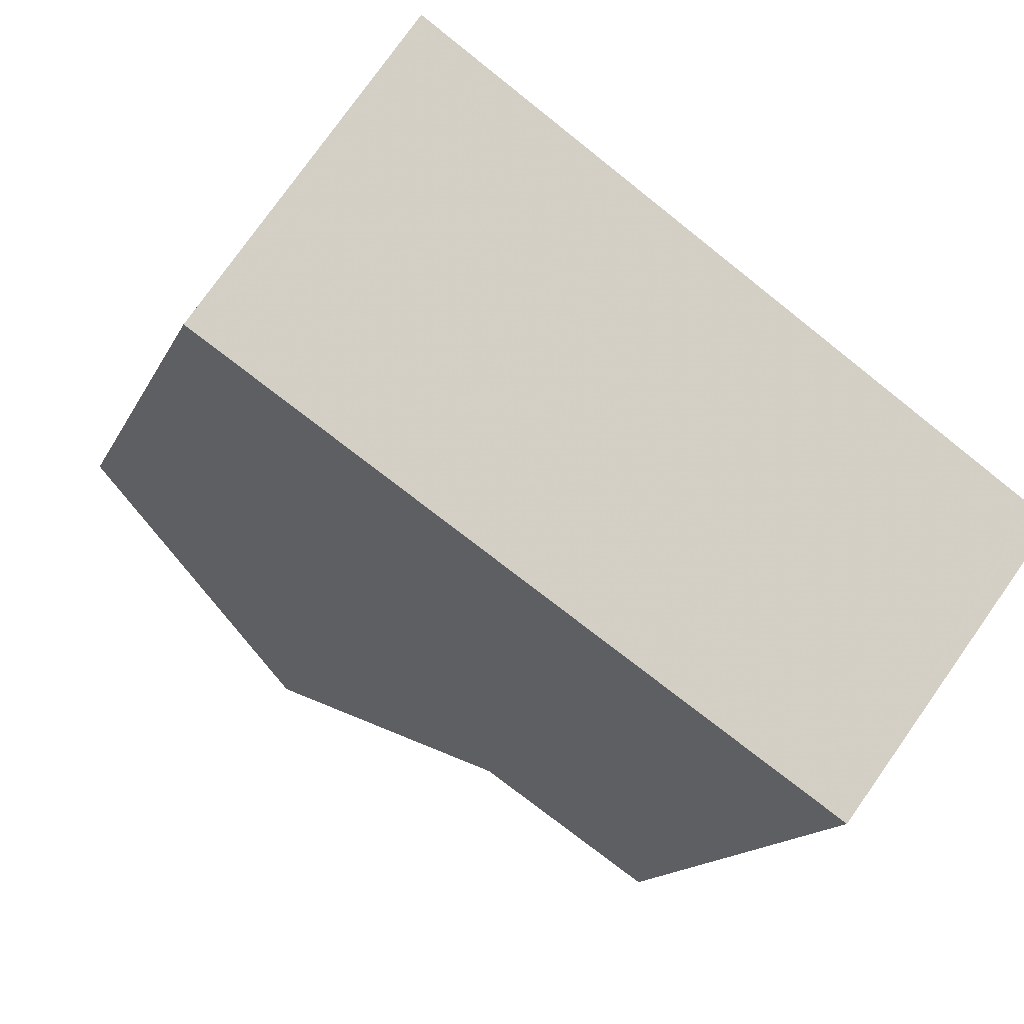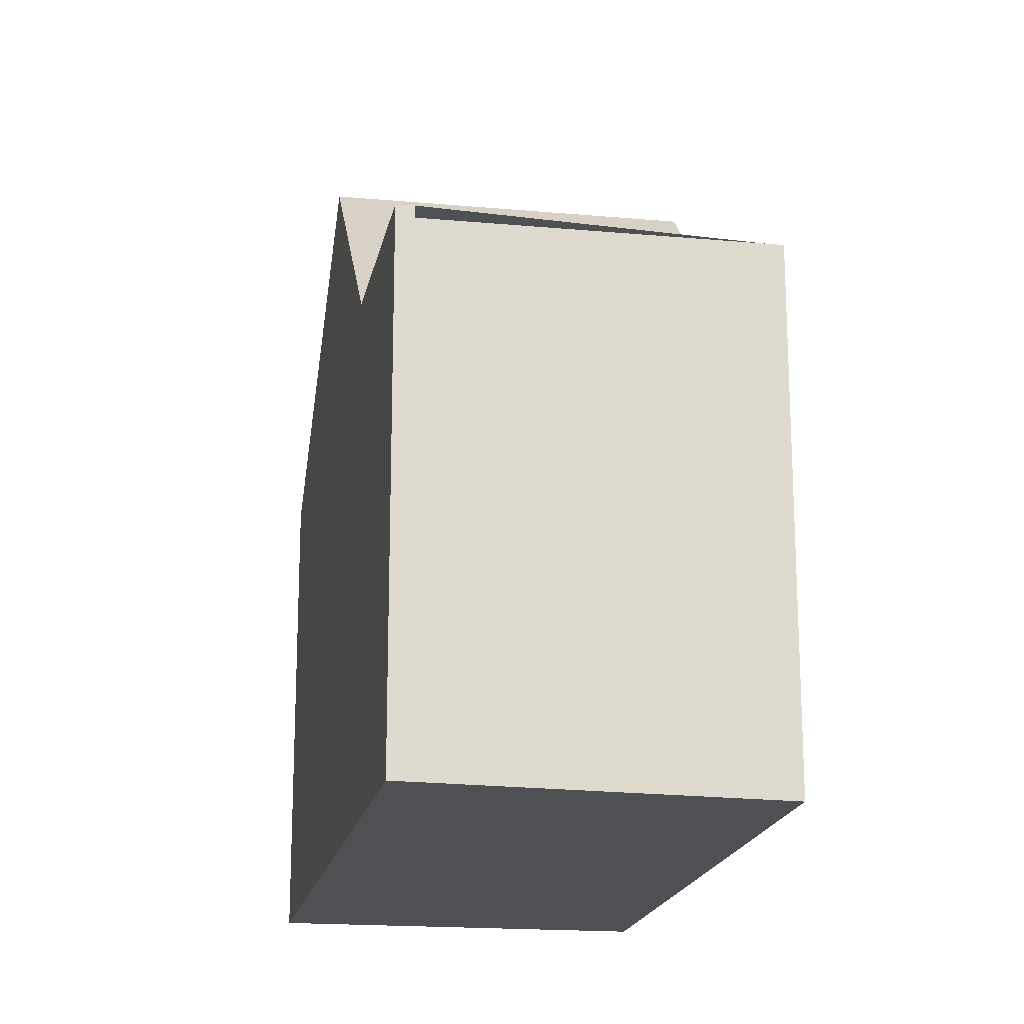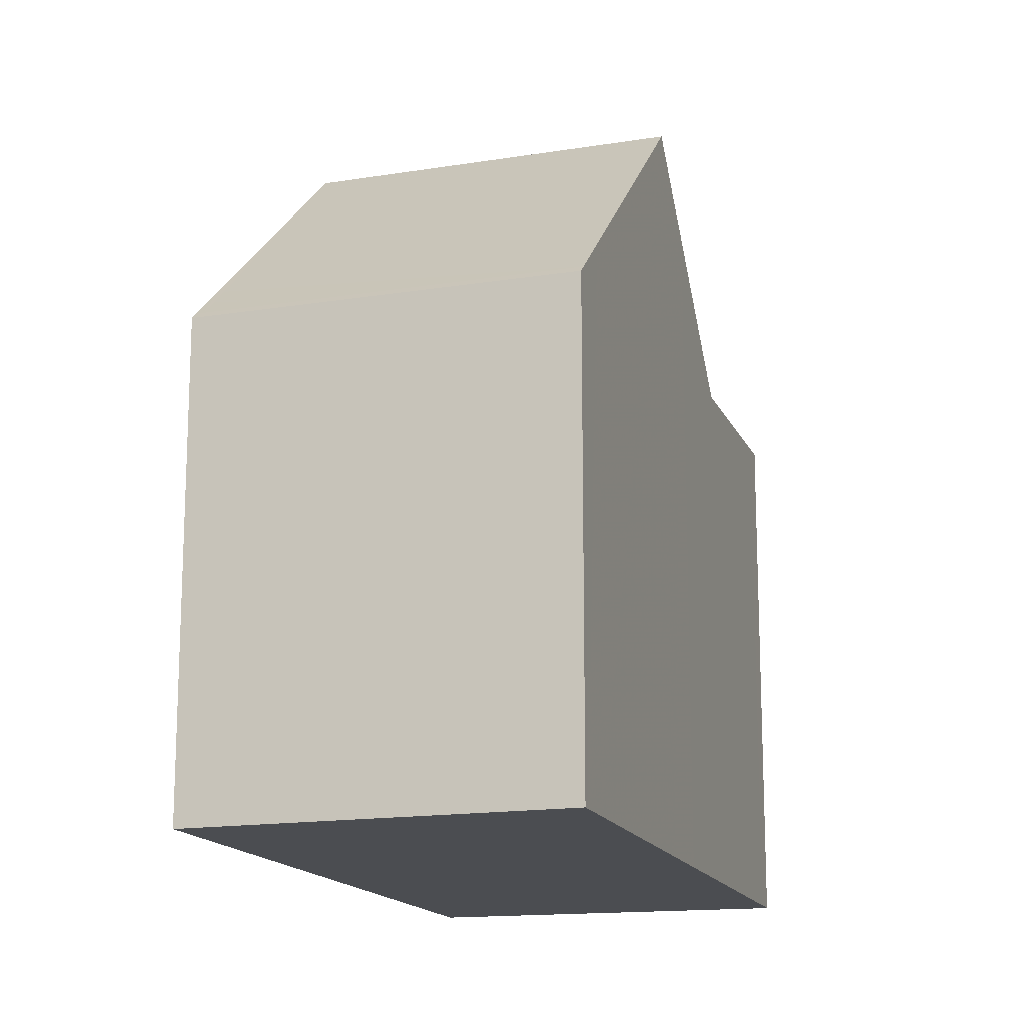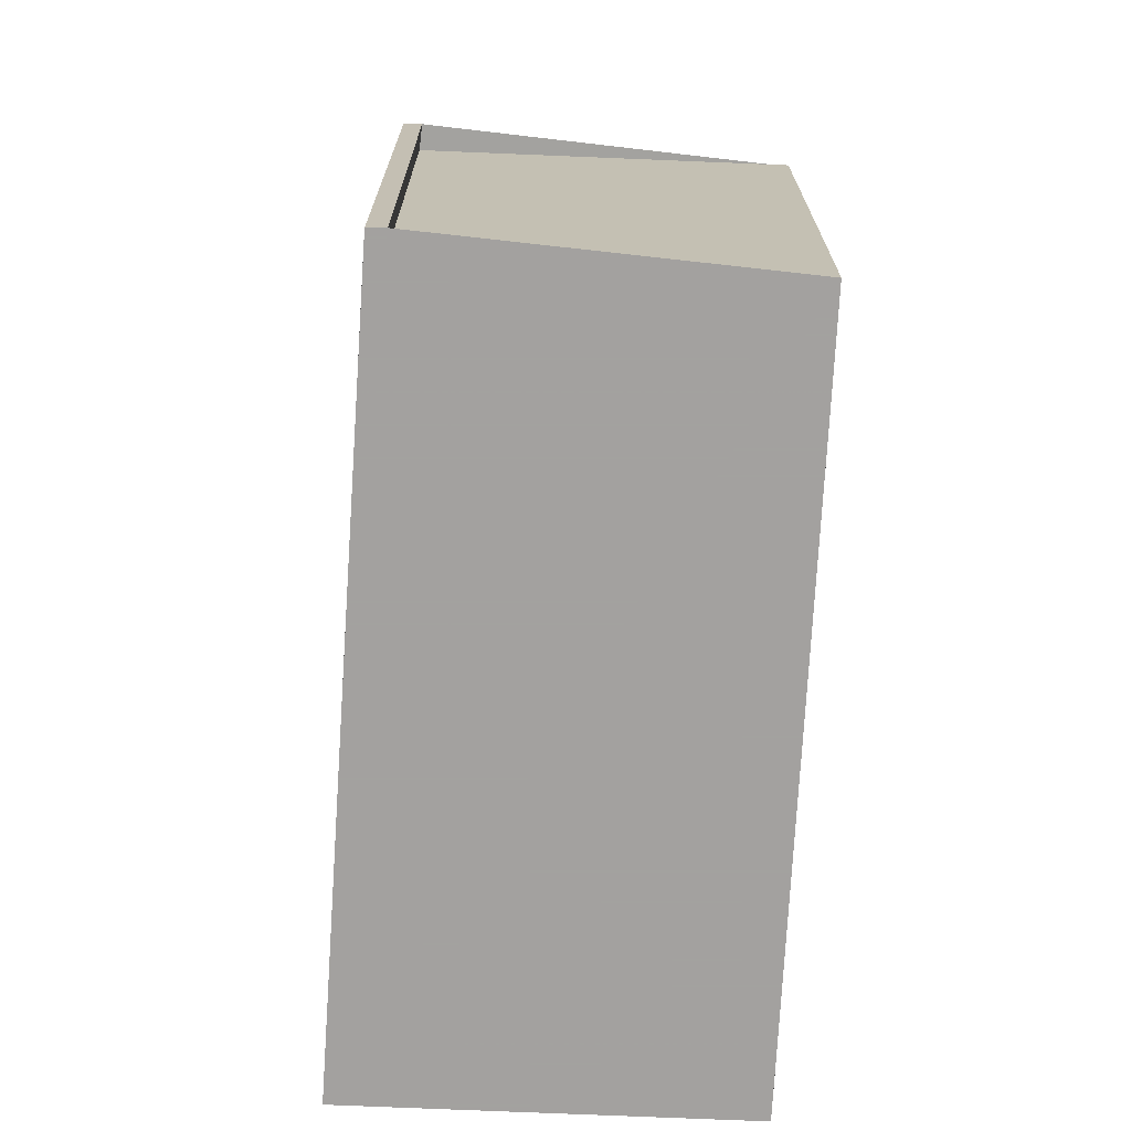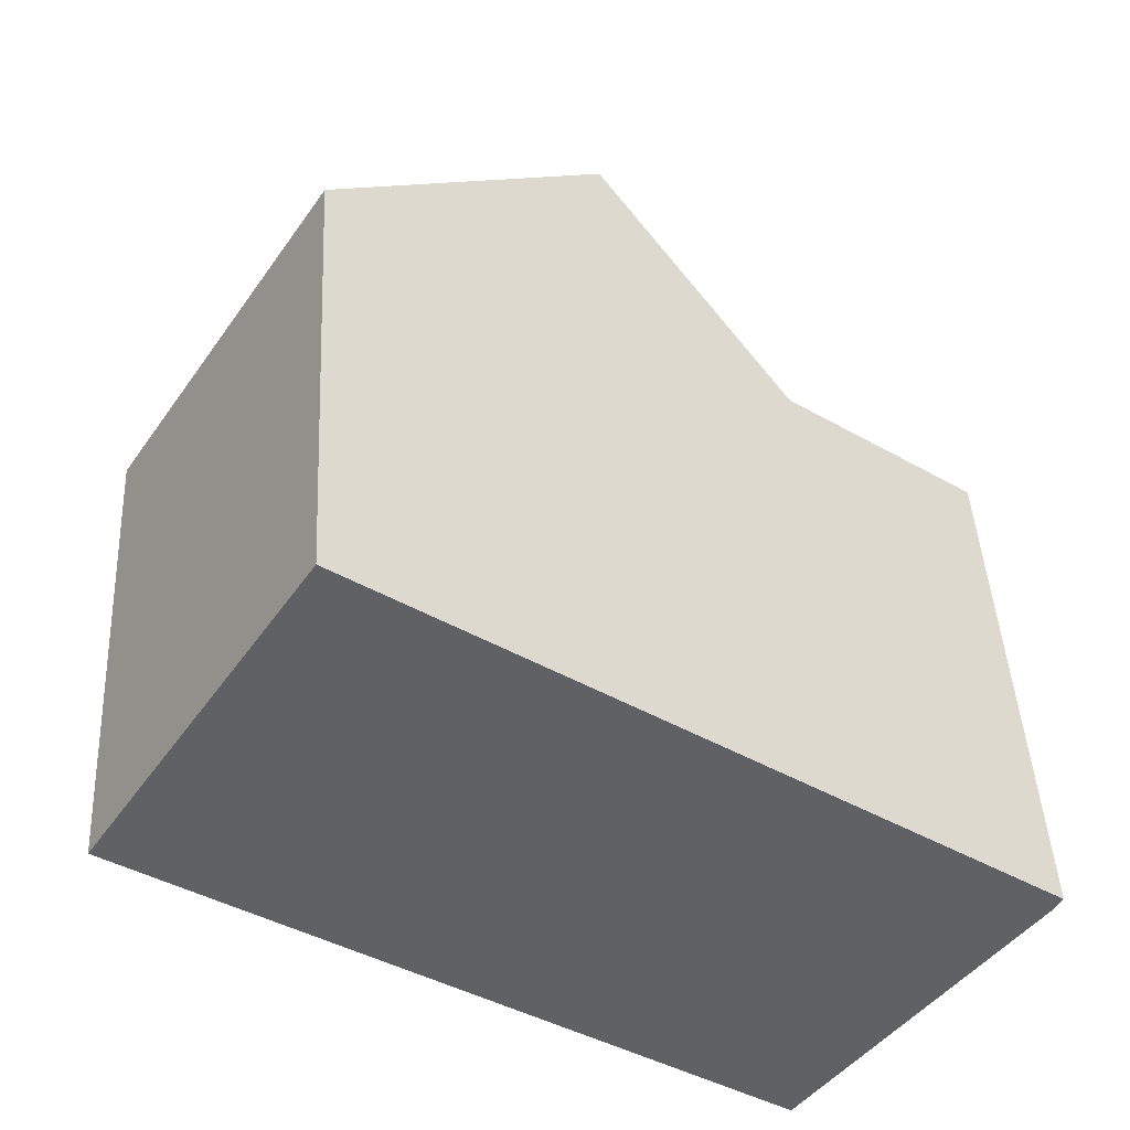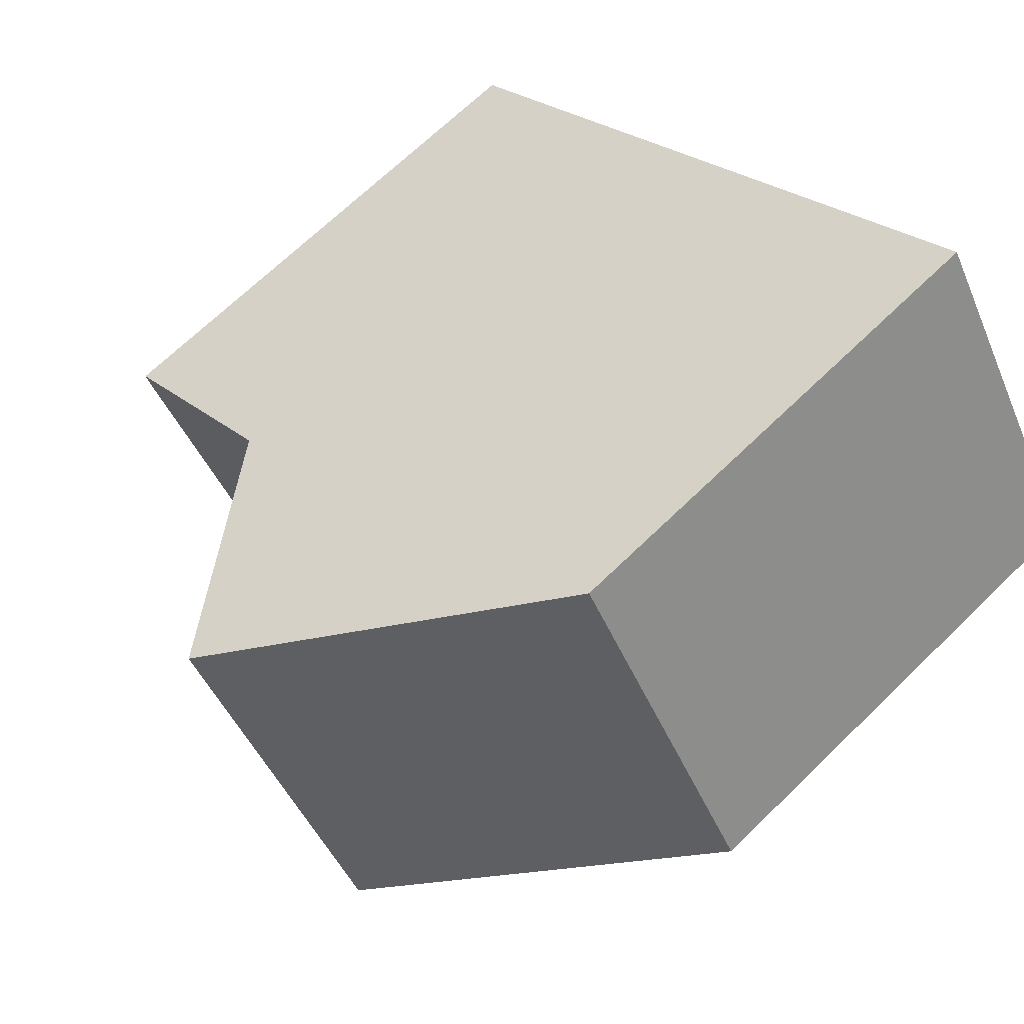
<metadata>
{"format":"obj","ext":"obj","renderer":"f3d","projection":"perspective","resolution":1024,"background":"white","views":[{"elev":-14.4,"azim":162.3,"up":"+Y"},{"elev":-18.5,"azim":-66.3,"up":"+Z"},{"elev":-15.7,"azim":141.9,"up":"+Z"},{"elev":-72.3,"azim":-59.3,"up":"+Z"},{"elev":43.4,"azim":177.1,"up":"+Y"},{"elev":68.1,"azim":45.7,"up":"+Y"}]}
</metadata>
<code>
v -564.3 -1743 4.927
v -566.4 -1740 4.923
v -570.5 -1747 5.413
v -572.5 -1744 5.429
v -572.7 -1744 5.43
v -572.8 -1744 5.431
v -566.9 -1740 5.397
v -564.7 -1743 5.38
v -569.1 -1741 7.648
v -566.9 -1745 7.64
v -566.9 -1745 7.64
v -569.1 -1741 7.648
v -568.8 -1746 5.403
v -570.8 -1743 5.42
v -570.8 -1743 5.42
v -568.8 -1746 5.403
v -572.6 -1744 5.43
v -570.5 -1747 5.413
v -569.8 -1742 6.79
v -567.7 -1745 6.769
v -566.5 -1740 4.998
v -564.3 -1743 5.002
v -567 -1745 7.64
v -564.8 -1743 5.38
v -564.4 -1743 5.002
v -567 -1745 7.64
v -568.2 -1745 6.058
v -567.7 -1745 6.769
v -564.3 -1743 4.927
v -564.3 -1743 5.002
v -564.3 -1743 4.927
v -564.3 -1743 0
v -564.3 -1743 0
v -564.3 -1743 4.927
v -566.4 -1740 4.923
v -566.4 -1740 0
v -564.3 -1743 0
v -572.5 -1744 5.429
v -570.5 -1747 5.413
v -570.5 -1747 0
v -572.5 -1744 0
v -572.7 -1744 5.43
v -572.5 -1744 5.429
v -572.5 -1744 0
v -572.7 -1744 0
v -572.8 -1744 5.431
v -572.7 -1744 5.43
v -572.7 -1744 0
v -572.8 -1744 0
v -572.6 -1744 5.43
v -572.8 -1744 5.431
v -572.8 -1744 0
v -572.6 -1744 0
v -566.5 -1740 4.998
v -566.9 -1740 5.397
v -566.9 -1740 8.882e-16
v -566.5 -1740 0
v -566.9 -1745 7.64
v -564.7 -1743 5.38
v -564.7 -1743 -8.882e-16
v -566.9 -1745 0
v -566.9 -1740 5.397
v -569.1 -1741 7.648
v -569.1 -1741 0
v -566.9 -1740 8.882e-16
v -567.7 -1745 6.769
v -566.9 -1745 7.64
v -566.9 -1745 0
v -567.7 -1745 0
v -569.8 -1742 6.79
v -570.8 -1743 5.42
v -570.8 -1743 0
v -569.8 -1742 0
v -570.5 -1747 5.413
v -568.8 -1746 5.403
v -568.8 -1746 0
v -570.5 -1747 -8.882e-16
v -570.8 -1743 5.42
v -572.6 -1744 5.43
v -572.6 -1744 0
v -570.8 -1743 0
v -570.5 -1747 5.413
v -570.5 -1747 5.413
v -570.5 -1747 -8.882e-16
v -570.5 -1747 0
v -569.1 -1741 7.648
v -569.8 -1742 6.79
v -569.8 -1742 0
v -569.1 -1741 0
v -568.2 -1745 6.058
v -567.7 -1745 6.769
v -567.7 -1745 0
v -568.2 -1745 -8.882e-16
v -566.4 -1740 4.923
v -566.5 -1740 4.998
v -566.5 -1740 0
v -566.4 -1740 0
v -564.7 -1743 5.38
v -564.3 -1743 5.002
v -564.3 -1743 0
v -564.7 -1743 -8.882e-16
v -568.8 -1746 5.403
v -568.2 -1745 6.058
v -568.2 -1745 -8.882e-16
v -568.8 -1746 0
v -564.3 -1743 4.927
v -564.3 -1743 4.927
v -564.3 -1743 0
v -564.3 -1743 0
v -564.3 -1743 0
v -570.5 -1747 0
v -572.5 -1744 0
v -572.7 -1744 0
v -572.8 -1744 0
v -566.4 -1740 0
f 25 22 8 24
f 24 8 10 26
f 18 3 4 5 6 17
f 28 20 27
f 17 15 16 18
f 23 11 20 28
f 29 1 22 25
f 24 7 21 25
f 26 9 7 24
f 27 13 14 19 28
f 28 19 12 23
f 25 21 2 29
f 31 32 33 30
f 35 36 37 34
f 39 40 41 38
f 43 44 45 42
f 47 48 49 46
f 51 52 53 50
f 55 56 57 54
f 59 60 61 58
f 63 64 65 62
f 67 68 69 66
f 71 72 73 70
f 75 76 77 74
f 79 80 81 78
f 83 84 85 82
f 87 88 89 86
f 91 92 93 90
f 95 96 97 94
f 99 100 101 98
f 103 104 105 102
f 107 108 109 106
f 111 112 113 114 115 110

</code>
